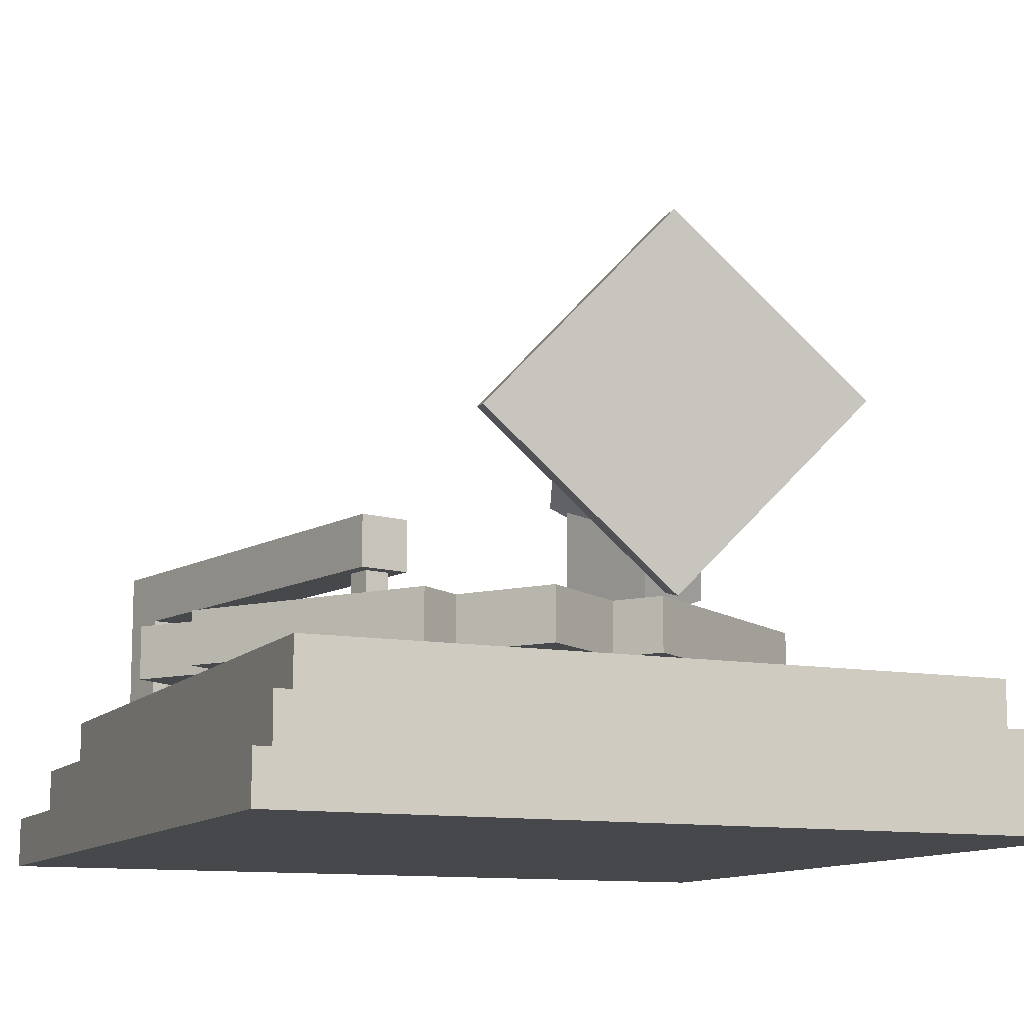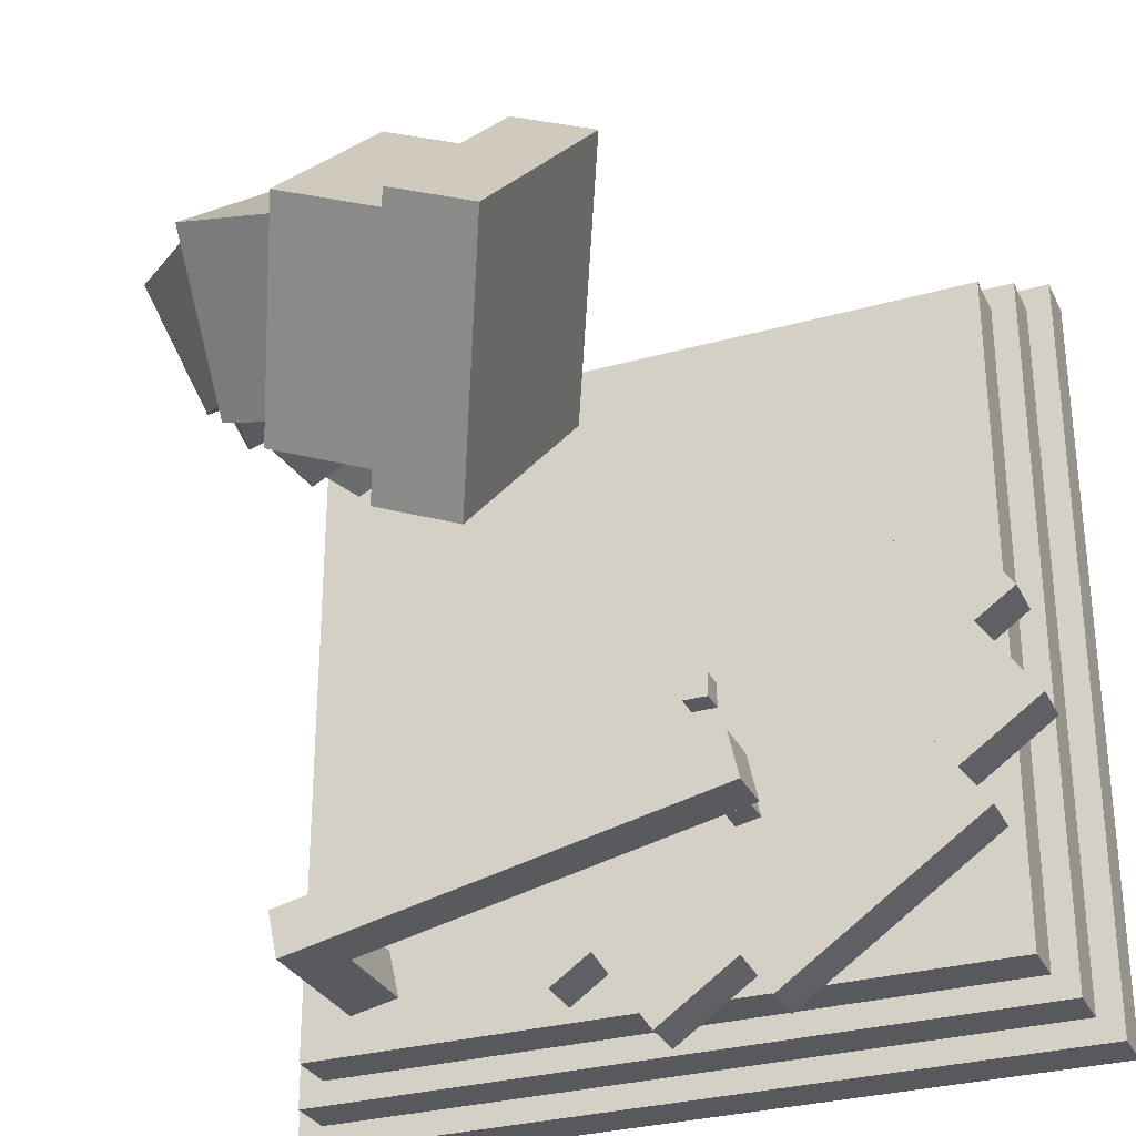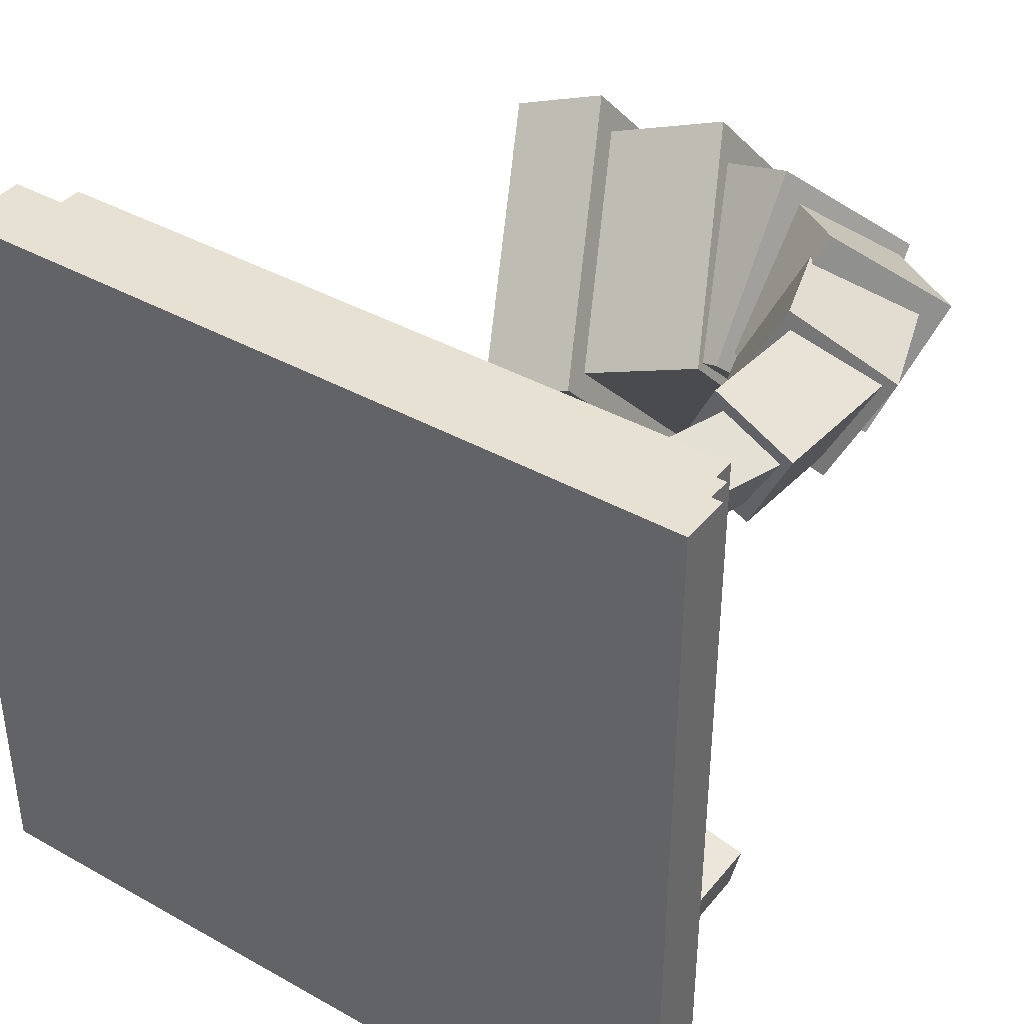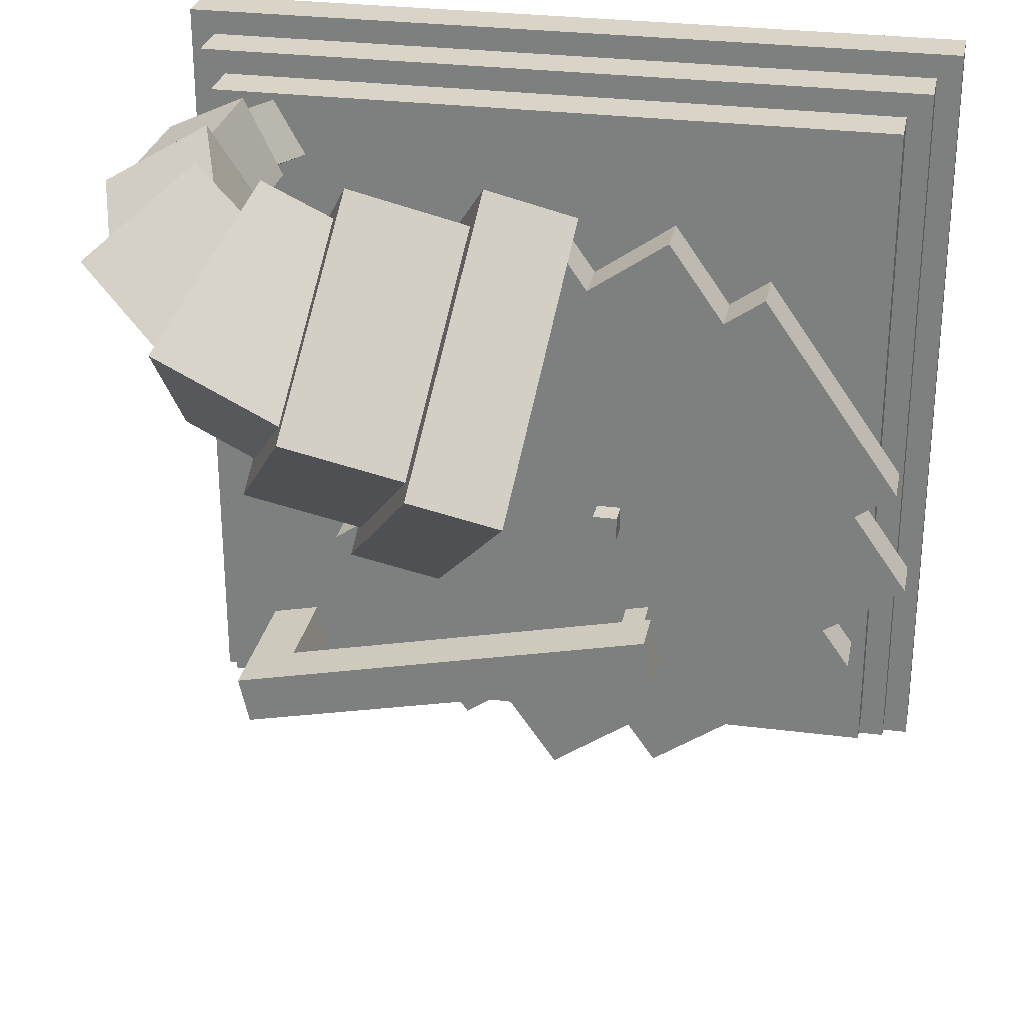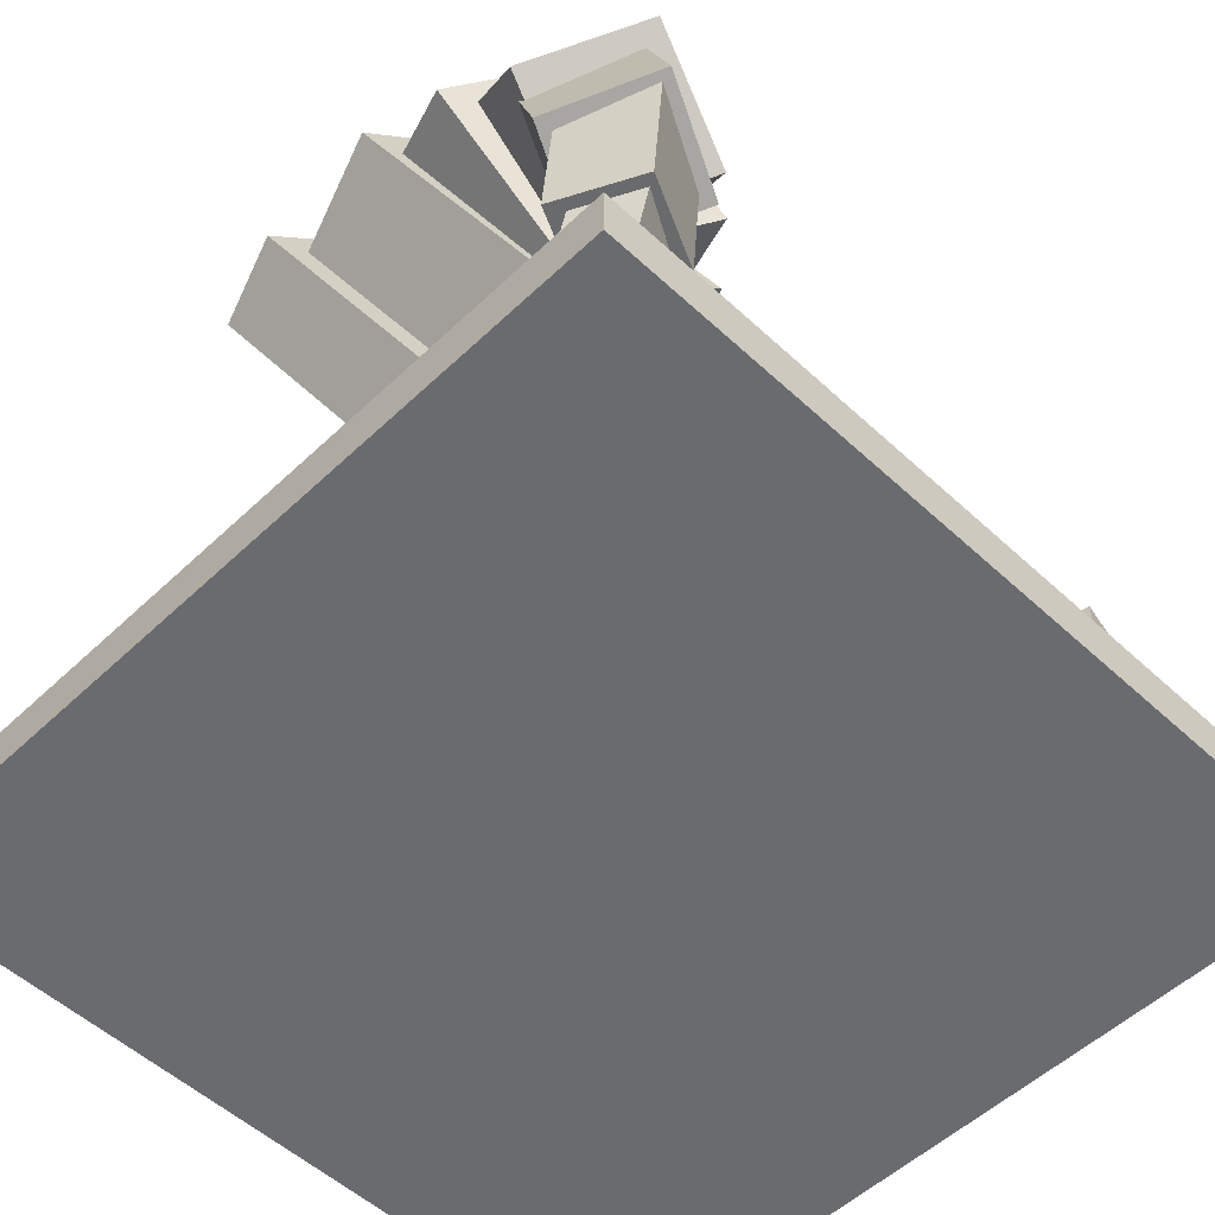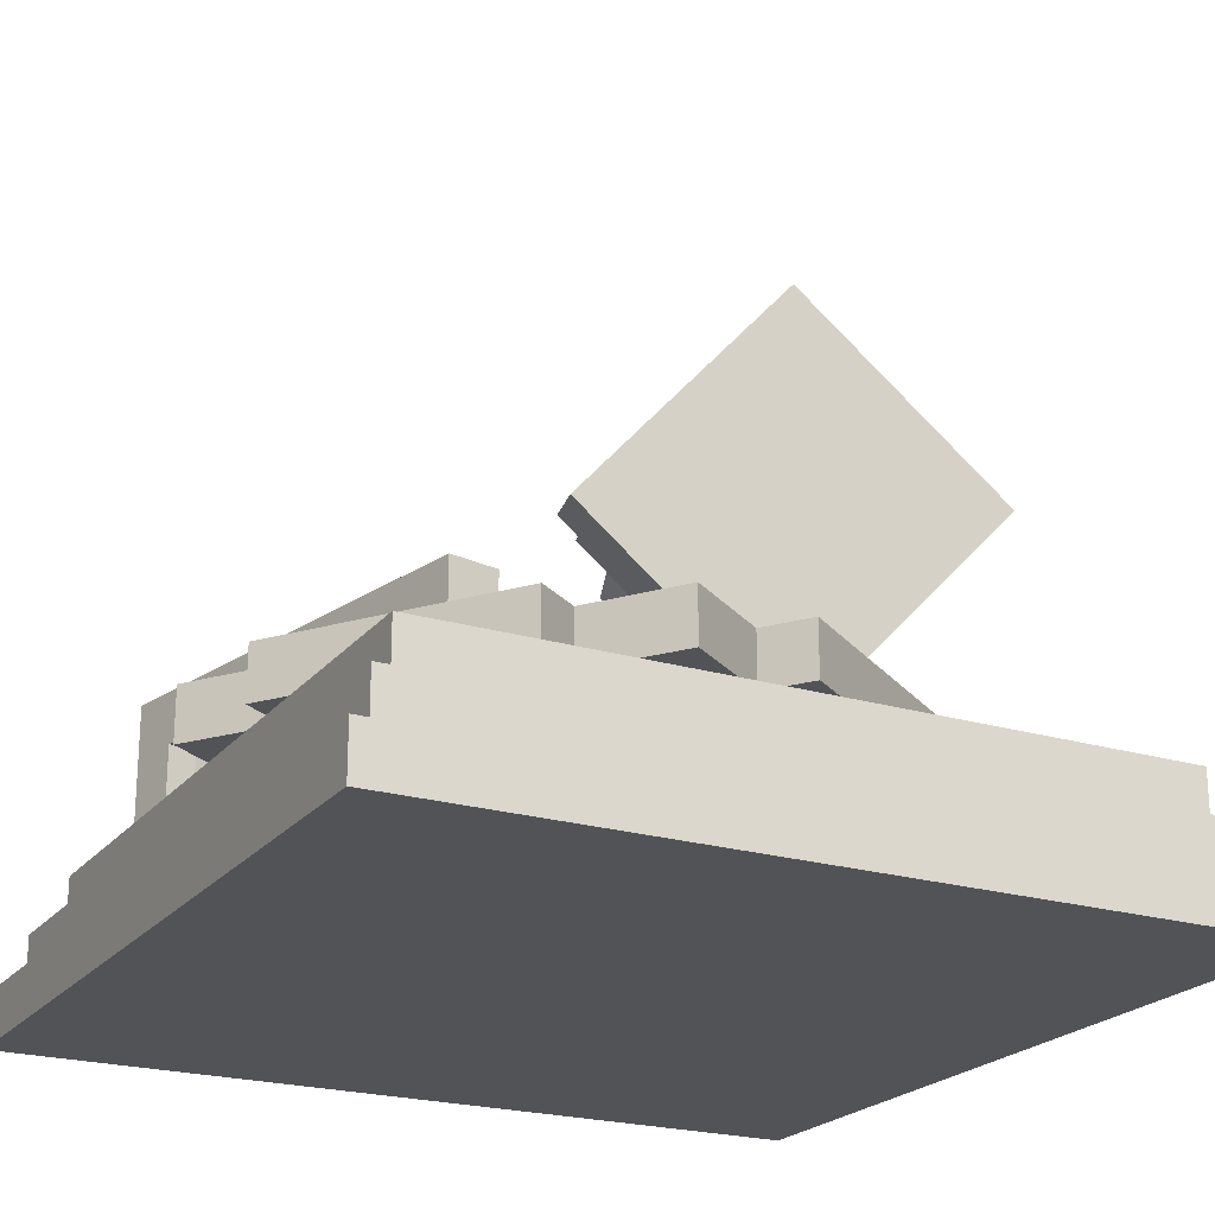
<metadata>
{"format":"obj","ext":"obj","renderer":"f3d","projection":"perspective","resolution":1024,"background":"white","views":[{"elev":-11.5,"azim":-113.8,"up":"+Y"},{"elev":-30.1,"azim":-157.7,"up":"+Z"},{"elev":39.6,"azim":34.9,"up":"+Z"},{"elev":28.4,"azim":-169.0,"up":"+Z"},{"elev":-53.3,"azim":45.3,"up":"+Y"},{"elev":-22.2,"azim":-117.7,"up":"+Y"}]}
</metadata>
<code>
o cube
v -0.07812 0.2812 -0.07812
v -0.07812 0.2812 -0.1094
v -0.07812 0.1875 -0.07812
v -0.07812 0.1875 -0.1094
v -0.1094 0.2812 -0.1094
v -0.1094 0.2812 -0.07812
v -0.1094 0.1875 -0.1094
v -0.1094 0.1875 -0.07812
f 1 3 2
f 3 4 2
f 5 7 6
f 7 8 6
f 5 6 2
f 6 1 2
f 8 7 3
f 7 4 3
f 6 8 1
f 8 3 1
f 2 4 5
f 4 7 5
o cube
v 0.5 0.0625 0.5
v 0.5 0.0625 -0.5
v 0.5 0 0.5
v 0.5 0 -0.5
v -0.5 0.0625 -0.5
v -0.5 0.0625 0.5
v -0.5 0 -0.5
v -0.5 0 0.5
f 9 11 10
f 11 12 10
f 13 15 14
f 15 16 14
f 13 14 10
f 14 9 10
f 16 15 11
f 15 12 11
f 14 16 9
f 16 11 9
f 10 12 13
f 12 15 13
o cube
v 0.4688 0.125 0.4688
v 0.4688 0.125 -0.4688
v 0.4688 0.0625 0.4688
v 0.4688 0.0625 -0.4688
v -0.4688 0.125 -0.4688
v -0.4688 0.125 0.4688
v -0.4688 0.0625 -0.4688
v -0.4688 0.0625 0.4688
f 17 19 18
f 19 20 18
f 21 23 22
f 23 24 22
f 21 22 18
f 22 17 18
f 24 23 19
f 23 20 19
f 22 24 17
f 24 19 17
f 18 20 21
f 20 23 21
o cube
v 0.4375 0.1875 0.4375
v 0.4375 0.1875 -0.4375
v 0.4375 0.125 0.4375
v 0.4375 0.125 -0.4375
v -0.4375 0.1875 -0.4375
v -0.4375 0.1875 0.4375
v -0.4375 0.125 -0.4375
v -0.4375 0.125 0.4375
f 25 27 26
f 27 28 26
f 29 31 30
f 31 32 30
f 29 30 26
f 30 25 26
f 32 31 27
f 31 28 27
f 30 32 25
f 32 27 25
f 26 28 29
f 28 31 29
o cube
v 0.387 0.375 -0.3275
v 0.3735 0.375 -0.3885
v 0.387 0.3125 -0.3275
v 0.3735 0.3125 -0.3885
v -0.1756 0.375 -0.2668
v -0.1621 0.375 -0.2058
v -0.1756 0.3125 -0.2668
v -0.1621 0.3125 -0.2058
f 33 35 34
f 35 36 34
f 37 39 38
f 39 40 38
f 37 38 34
f 38 33 34
f 40 39 35
f 39 36 35
f 38 40 33
f 40 35 33
f 34 36 37
f 36 39 37
o cube
v 0.387 0.3125 -0.3275
v 0.3735 0.3125 -0.3885
v 0.387 0.1875 -0.3275
v 0.3735 0.1875 -0.3885
v 0.3125 0.3125 -0.375
v 0.326 0.3125 -0.314
v 0.3125 0.1875 -0.375
v 0.326 0.1875 -0.314
f 41 43 42
f 43 44 42
f 45 47 46
f 47 48 46
f 45 46 42
f 46 41 42
f 48 47 43
f 47 44 43
f 46 48 41
f 48 43 41
f 42 44 45
f 44 47 45
o cube
v -0.1197 0.3125 -0.2312
v -0.1265 0.3125 -0.2617
v -0.1197 0.25 -0.2312
v -0.1265 0.25 -0.2617
v -0.157 0.3125 -0.2549
v -0.1502 0.3125 -0.2244
v -0.157 0.25 -0.2549
v -0.1502 0.25 -0.2244
f 49 51 50
f 51 52 50
f 53 55 54
f 55 56 54
f 53 54 50
f 54 49 50
f 56 55 51
f 55 52 51
f 54 56 49
f 56 51 49
f 50 52 53
f 52 55 53
o cube
v 0.2314 0.25 0.09821
v -0.1629 0.25 -0.465
v 0.2314 0.1875 0.09821
v -0.1629 0.1875 -0.465
v -0.4189 0.25 -0.2857
v -0.02458 0.25 0.2775
v -0.4189 0.1875 -0.2857
v -0.02458 0.1875 0.2775
f 57 59 58
f 59 60 58
f 61 63 62
f 63 64 62
f 61 62 58
f 62 57 58
f 64 63 59
f 63 60 59
f 62 64 57
f 64 59 57
f 58 60 61
f 60 63 61
o cube
v 0.2775 0.25 -0.1629
v 0.09821 0.25 -0.4189
v 0.2775 0.1875 -0.1629
v 0.09821 0.1875 -0.4189
v 0.04702 0.25 -0.3831
v 0.2263 0.25 -0.1271
v 0.04702 0.1875 -0.3831
v 0.2263 0.1875 -0.1271
f 65 67 66
f 67 68 66
f 69 71 70
f 71 72 70
f 69 70 66
f 70 65 66
f 72 71 67
f 71 68 67
f 70 72 65
f 72 67 65
f 66 68 69
f 68 71 69
o cube
v -0.2345 0.25 0.1956
v -0.4138 0.25 -0.06042
v -0.2345 0.1875 0.1956
v -0.4138 0.1875 -0.06042
v -0.465 0.25 -0.02458
v -0.2857 0.25 0.2314
v -0.465 0.1875 -0.02458
v -0.2857 0.1875 0.2314
f 73 75 74
f 75 76 74
f 77 79 78
f 79 80 78
f 77 78 74
f 78 73 74
f 80 79 75
f 79 76 75
f 78 80 73
f 80 75 73
f 74 76 77
f 76 79 77
o cube
v -0.06042 0.25 0.2263
v -0.3831 0.25 -0.2345
v -0.06042 0.1875 0.2263
v -0.3831 0.1875 -0.2345
v -0.4855 0.25 -0.1628
v -0.1628 0.25 0.298
v -0.4855 0.1875 -0.1628
v -0.1628 0.1875 0.298
f 81 83 82
f 83 84 82
f 85 87 86
f 87 88 86
f 85 86 82
f 86 81 82
f 88 87 83
f 87 84 83
f 86 88 81
f 88 83 81
f 82 84 85
f 84 87 85
o cube
v 0.298 0.25 -0.02468
v -0.02468 0.25 -0.4855
v 0.298 0.1875 -0.02468
v -0.02468 0.1875 -0.4855
v -0.1271 0.25 -0.4138
v 0.1956 0.25 0.04702
v -0.1271 0.1875 -0.4138
v 0.1956 0.1875 0.04702
f 89 91 90
f 91 92 90
f 93 95 94
f 95 96 94
f 93 94 90
f 94 89 90
f 96 95 91
f 95 92 91
f 94 96 89
f 96 91 89
f 90 92 93
f 92 95 93
o cube
v 0.469 0.281 0.4027
v 0.4375 0.2997 0.3336
v 0.398 0.108 0.3882
v 0.3666 0.1267 0.3191
v 0.3724 0.3234 0.3697
v 0.4039 0.3047 0.4388
v 0.3014 0.1504 0.3552
v 0.3329 0.1317 0.4243
f 97 99 98
f 99 100 98
f 101 103 102
f 103 104 102
f 101 102 98
f 102 97 98
f 104 103 99
f 103 100 99
f 102 104 97
f 104 99 97
f 98 100 101
f 100 103 101
o cube
v 0.4796 0.4417 0.4011
v 0.4329 0.4396 0.3022
v 0.472 0.2546 0.4088
v 0.4253 0.2524 0.31
v 0.3341 0.4455 0.3488
v 0.3809 0.4477 0.4477
v 0.3265 0.2583 0.3565
v 0.3732 0.2605 0.4554
f 105 107 106
f 107 108 106
f 109 111 110
f 111 112 110
f 109 110 106
f 110 105 106
f 112 111 107
f 111 108 107
f 110 112 105
f 112 107 105
f 106 108 109
f 108 111 109
o cube
v 0.4314 0.6124 0.3755
v 0.3746 0.5713 0.2536
v 0.4944 0.4383 0.4048
v 0.4376 0.3972 0.2829
v 0.2549 0.5393 0.3202
v 0.3118 0.5804 0.4421
v 0.3179 0.3651 0.3495
v 0.3748 0.4062 0.4714
f 113 115 114
f 115 116 114
f 117 119 118
f 119 120 118
f 117 118 114
f 118 113 114
f 120 119 115
f 119 116 115
f 118 120 113
f 120 115 113
f 114 116 117
f 116 119 117
o cube
v 0.3286 0.7558 0.3349
v 0.2862 0.6596 0.199
v 0.4603 0.631 0.3822
v 0.4178 0.5348 0.2462
v 0.1714 0.5749 0.2948
v 0.2139 0.6711 0.4308
v 0.303 0.45 0.3421
v 0.3455 0.5462 0.478
f 121 123 122
f 123 124 122
f 125 127 126
f 127 128 126
f 125 126 122
f 126 121 122
f 128 127 123
f 127 124 123
f 126 128 121
f 128 123 121
f 122 124 125
f 124 127 125
o cube
v 0.1493 0.8156 0.274
v 0.1687 0.6481 0.1112
v 0.3365 0.7729 0.3402
v 0.3559 0.6054 0.1774
v 0.07983 0.4917 0.2614
v 0.06041 0.6592 0.4242
v 0.267 0.449 0.3277
v 0.2476 0.6165 0.4905
f 129 131 130
f 131 132 130
f 133 135 134
f 135 136 134
f 133 134 130
f 134 129 130
f 136 135 131
f 135 132 131
f 134 136 129
f 136 131 129
f 130 132 133
f 132 135 133
o cube
v -0.06928 0.8418 0.203
v 0.05937 0.5861 -0.01429
v 0.03221 0.8636 0.2374
v 0.1609 0.6079 0.02015
v 0.02214 0.344 0.2487
v -0.1065 0.5997 0.4659
v 0.1236 0.3658 0.2831
v -0.005019 0.6215 0.5004
f 137 139 138
f 139 140 138
f 141 143 142
f 143 144 142
f 141 142 138
f 142 137 138
f 144 143 139
f 143 140 139
f 142 144 137
f 144 139 137
f 138 140 141
f 140 143 141
o cube
v 0.01435 0.8163 0.2303
v 0.1206 0.605 0.05087
v 0.1738 0.8506 0.2845
v 0.2801 0.6393 0.105
v 0.08987 0.405 0.2681
v -0.01641 0.6163 0.4476
v 0.2494 0.4393 0.3222
v 0.1431 0.6506 0.5017
f 145 147 146
f 147 148 146
f 149 151 150
f 151 152 150
f 149 150 146
f 150 145 146
f 152 151 147
f 151 148 147
f 150 152 145
f 152 147 145
f 146 148 149
f 148 151 149

</code>
